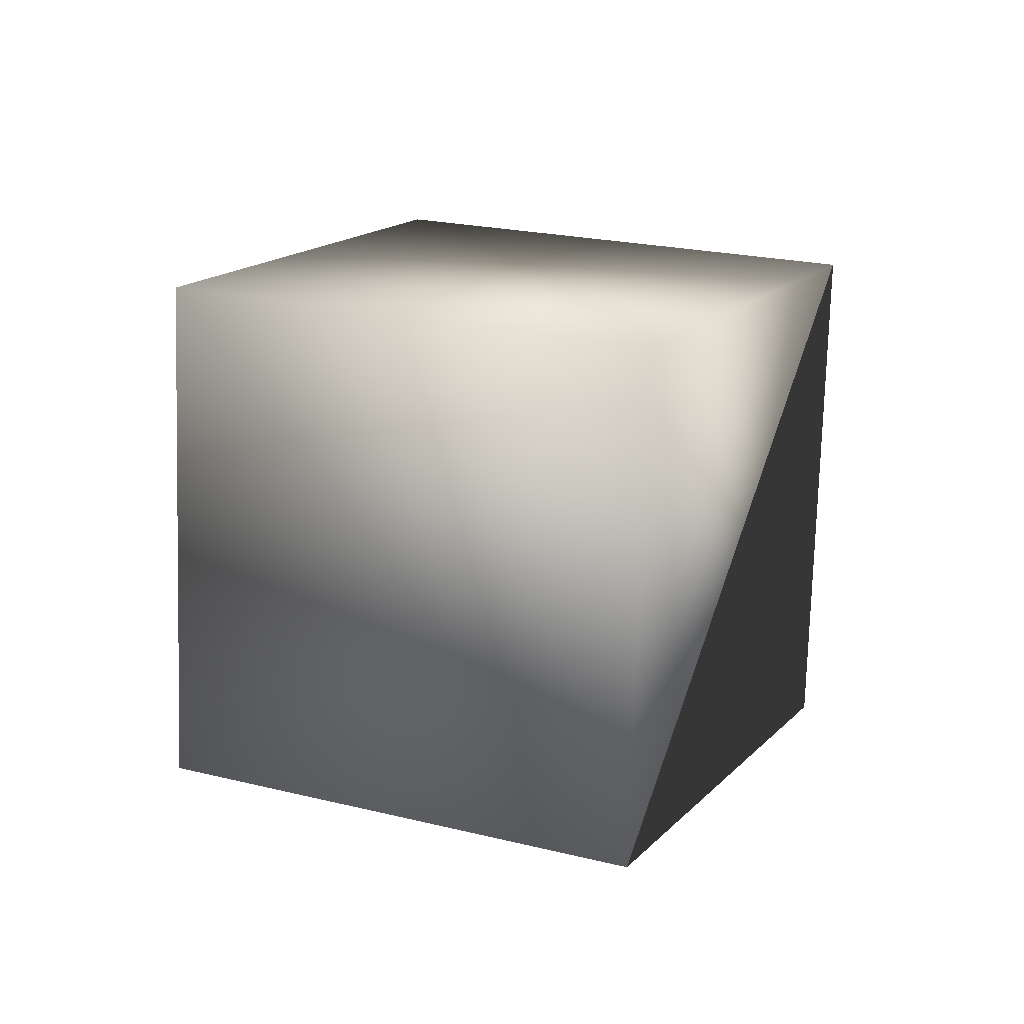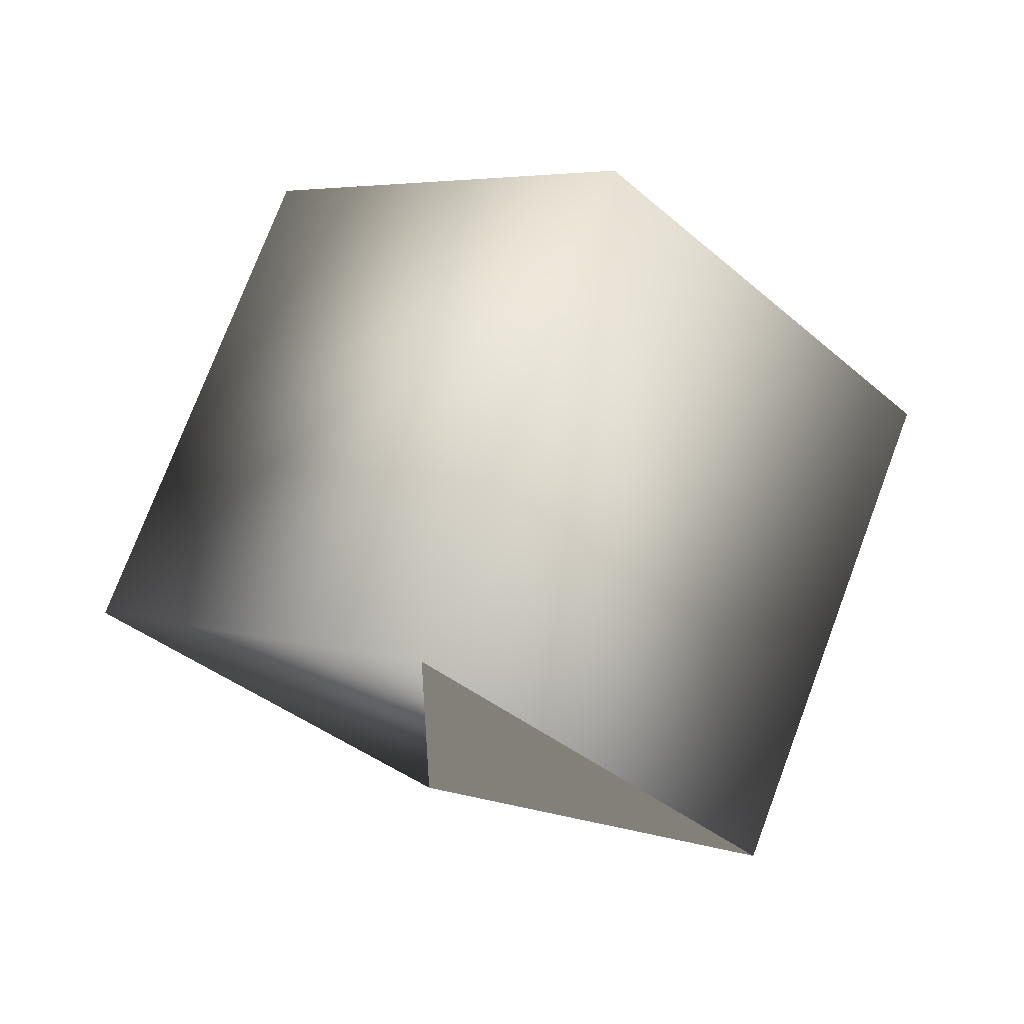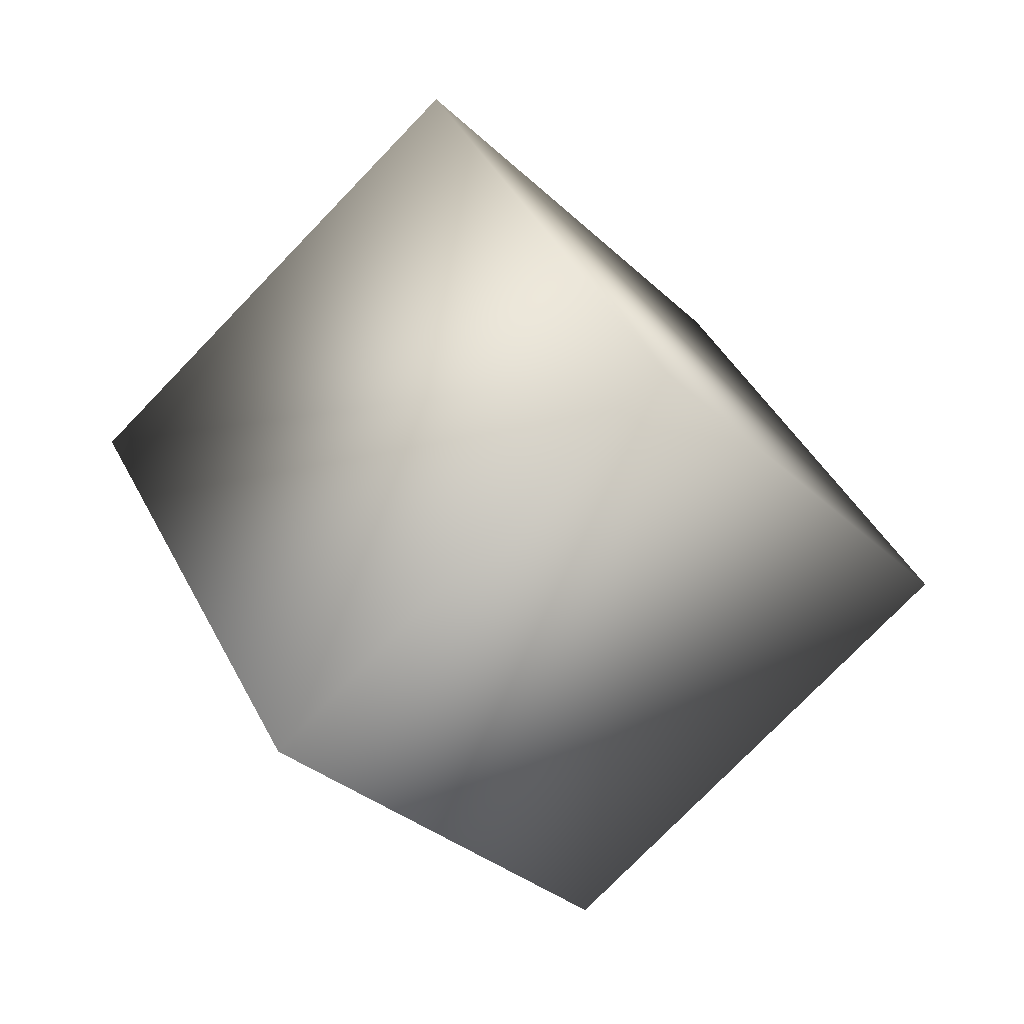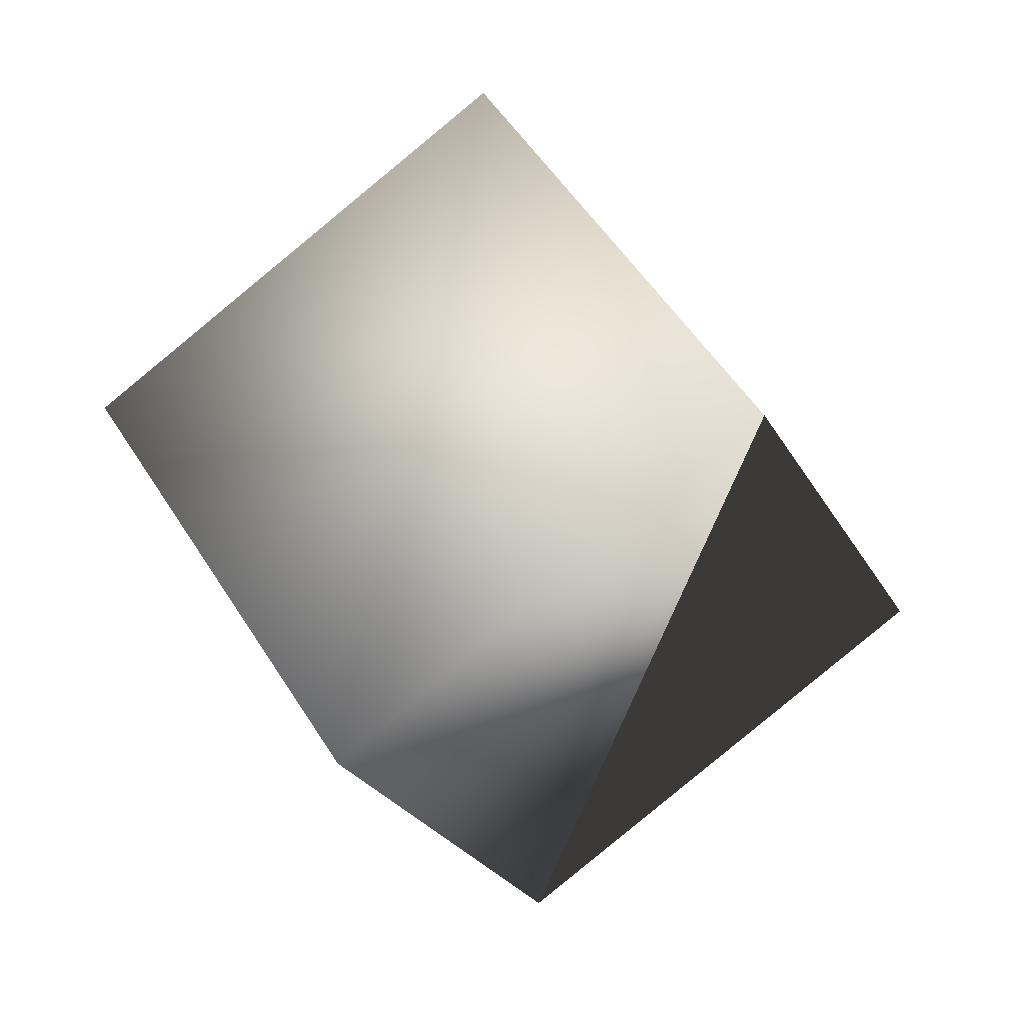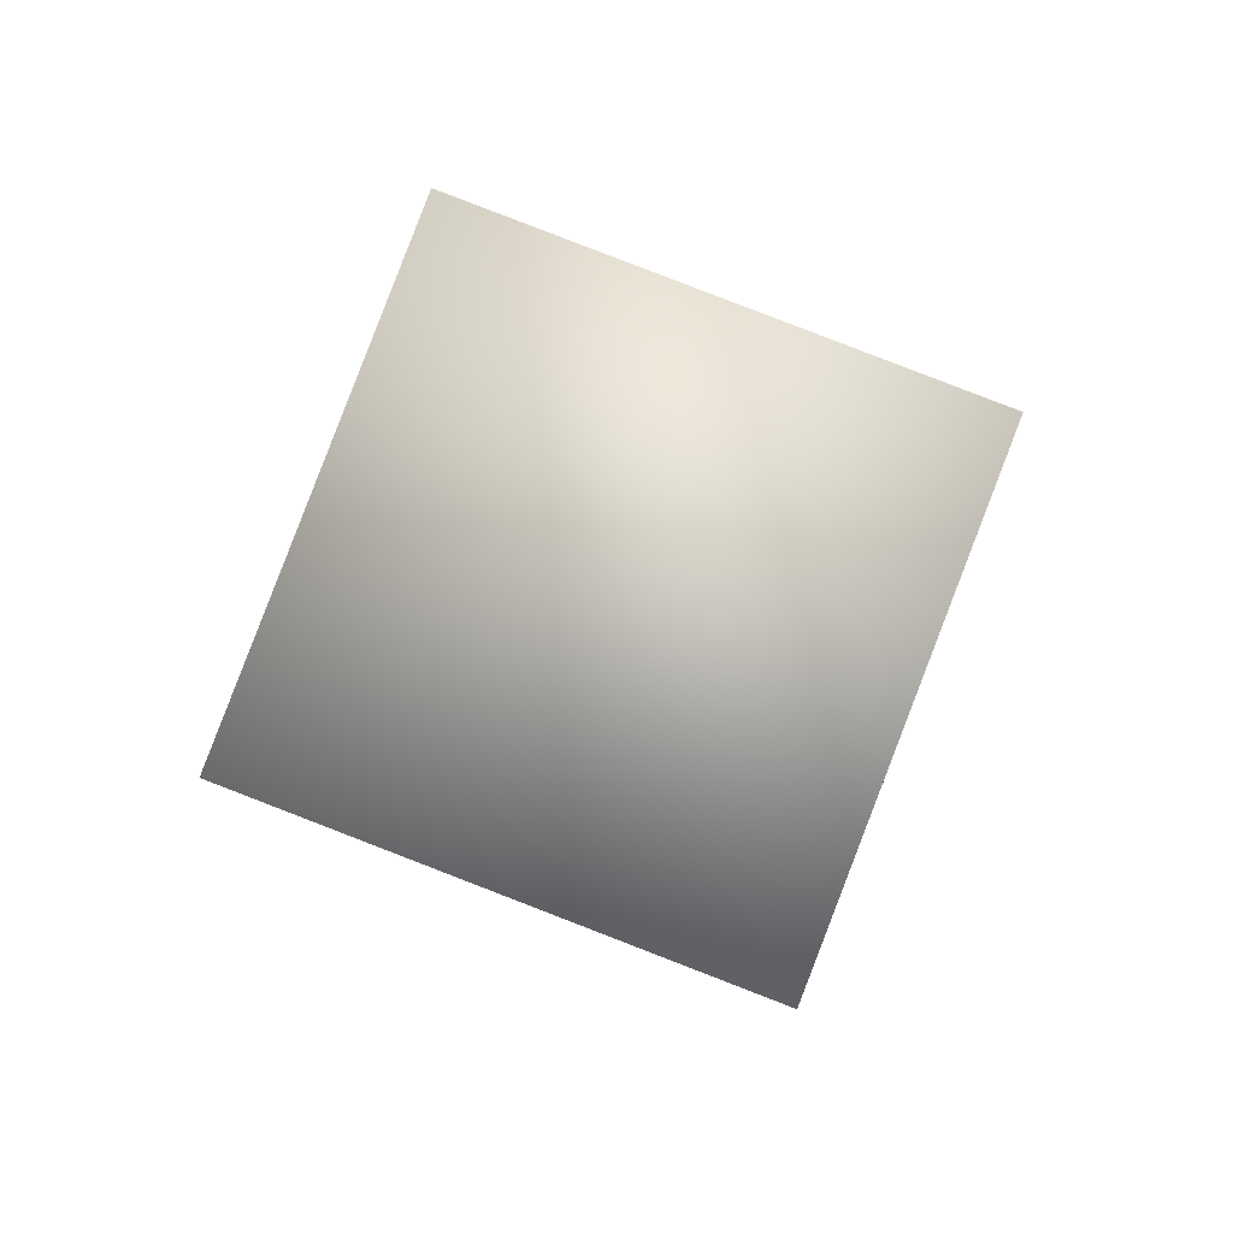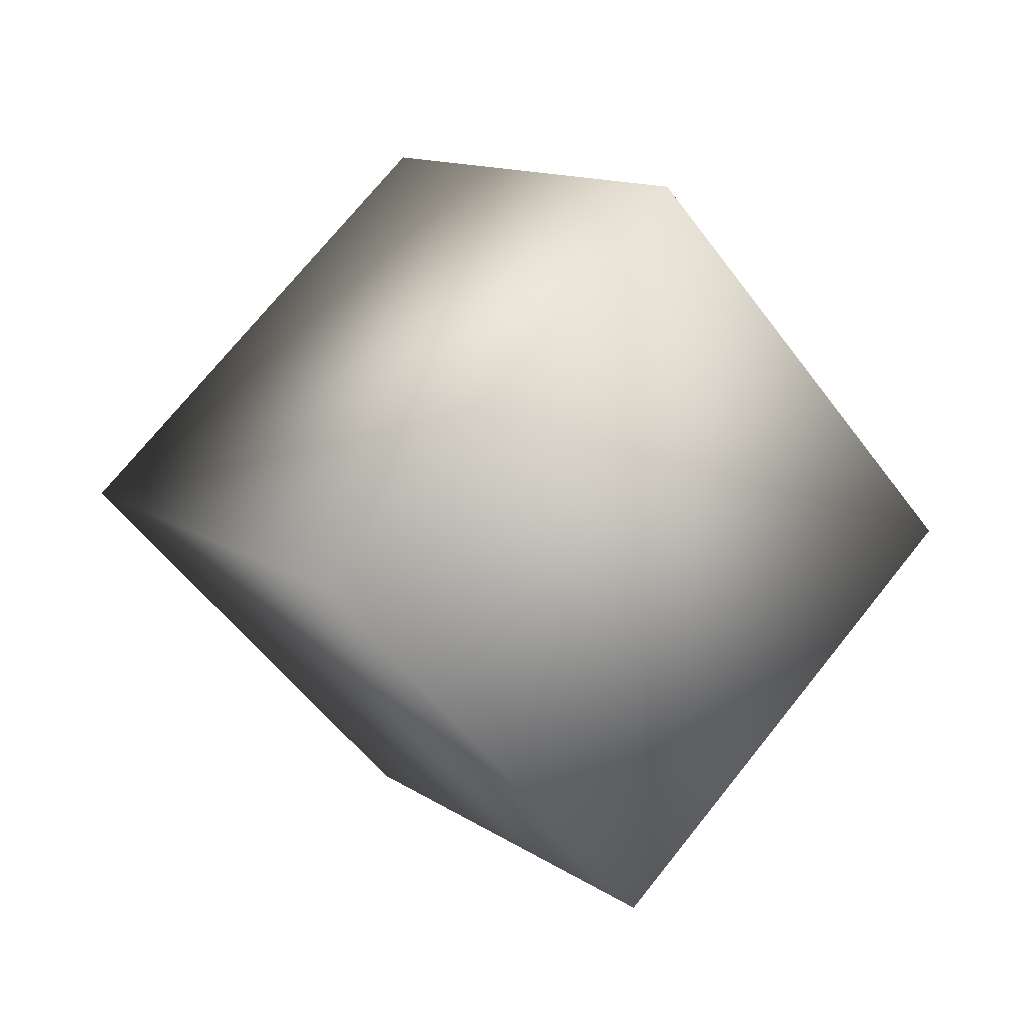
<metadata>
{"format":"obj","ext":"obj","renderer":"f3d","projection":"perspective","resolution":1024,"background":"white","views":[{"elev":-24.3,"azim":1.1,"up":"+Y"},{"elev":55.4,"azim":93.3,"up":"+Y"},{"elev":79.5,"azim":118.4,"up":"+Y"},{"elev":30.8,"azim":39.2,"up":"+Y"},{"elev":-38.8,"azim":-30.1,"up":"+Y"},{"elev":-30.6,"azim":-71.3,"up":"+Y"}]}
</metadata>
<code>
o box.001
v 2.628 3.987 11.88
v 2.53 2.182 10.35
v 3.53 3.532 8.689
v 3.628 5.337 10.21
v 5.67 2.819 9.396
v 5.768 4.623 10.92
v 4.67 1.468 11.06
v 4.768 3.273 12.58
f 1 3 2
f 4 5 3
f 6 7 5
f 7 1 2
f 5 2 3
f 4 8 6
f 1 4 3
f 4 6 5
f 6 8 7
f 7 8 1
f 5 7 2
f 4 1 8

</code>
